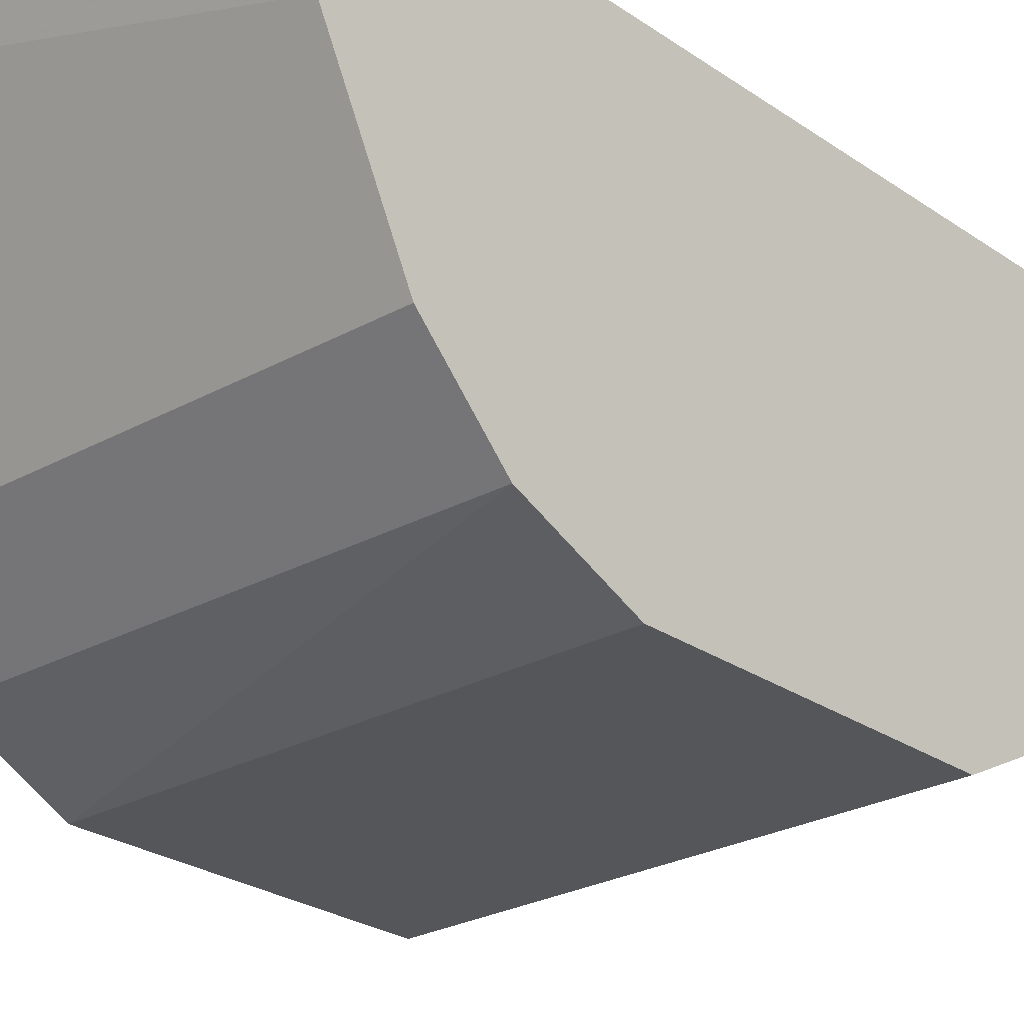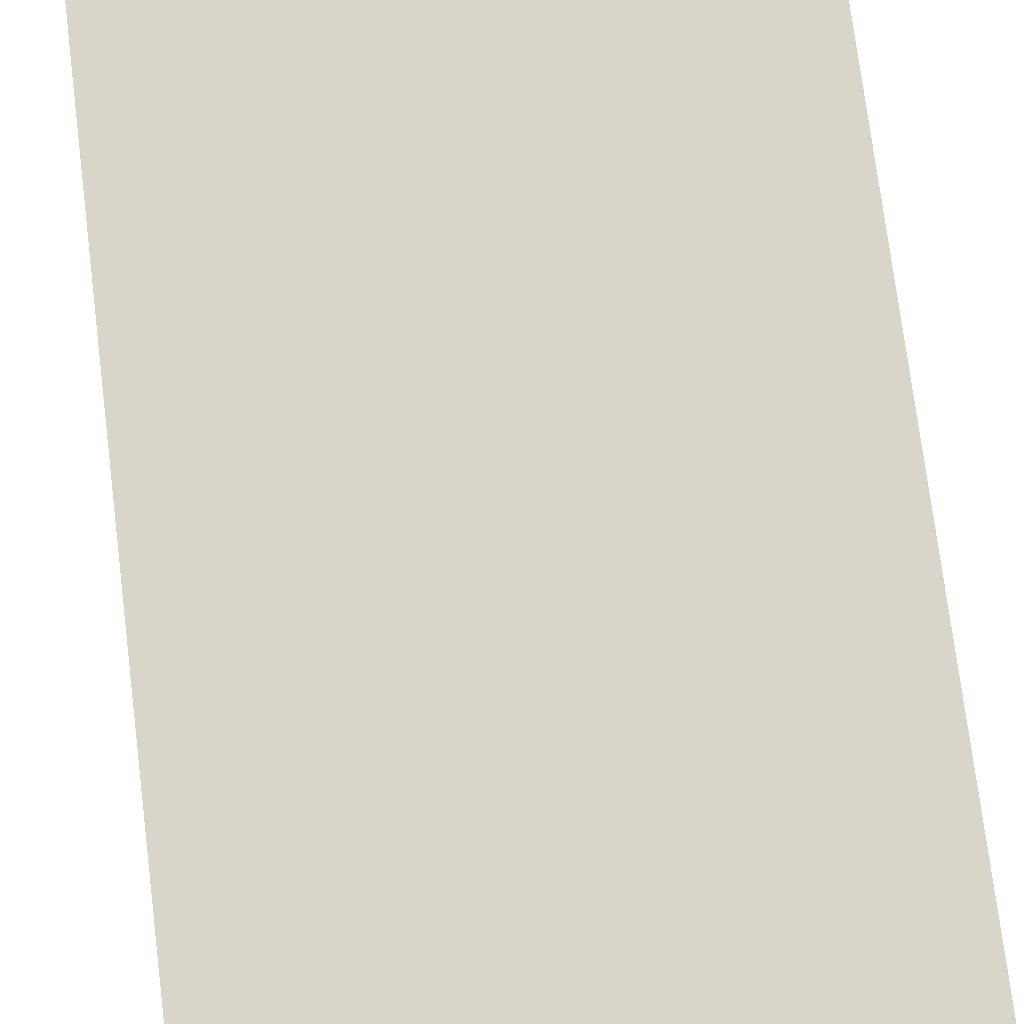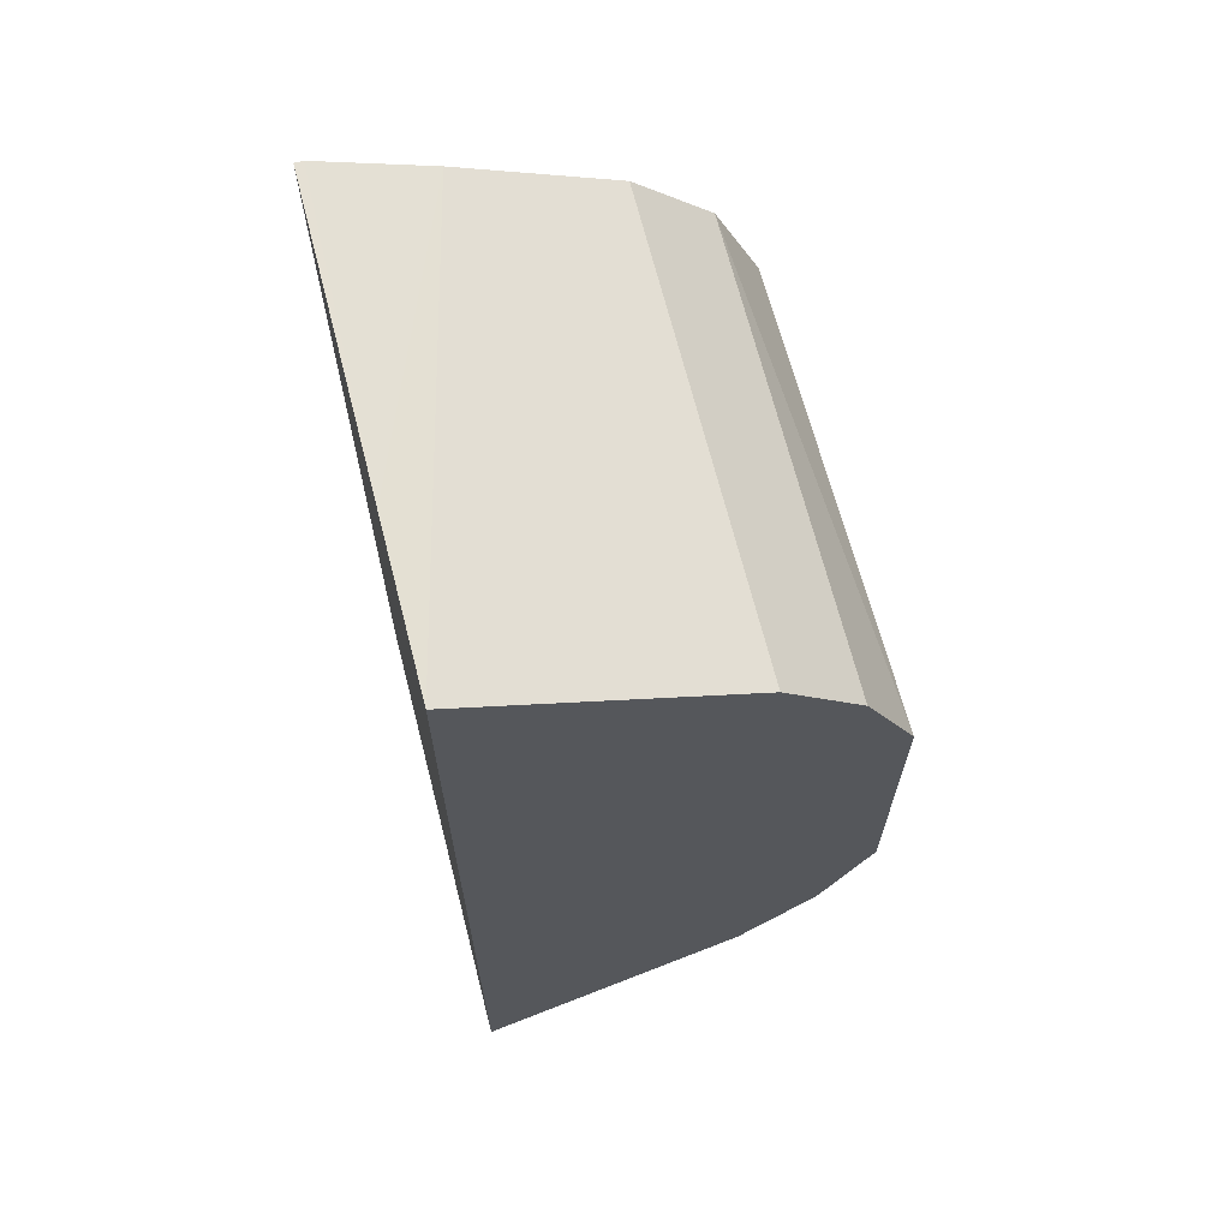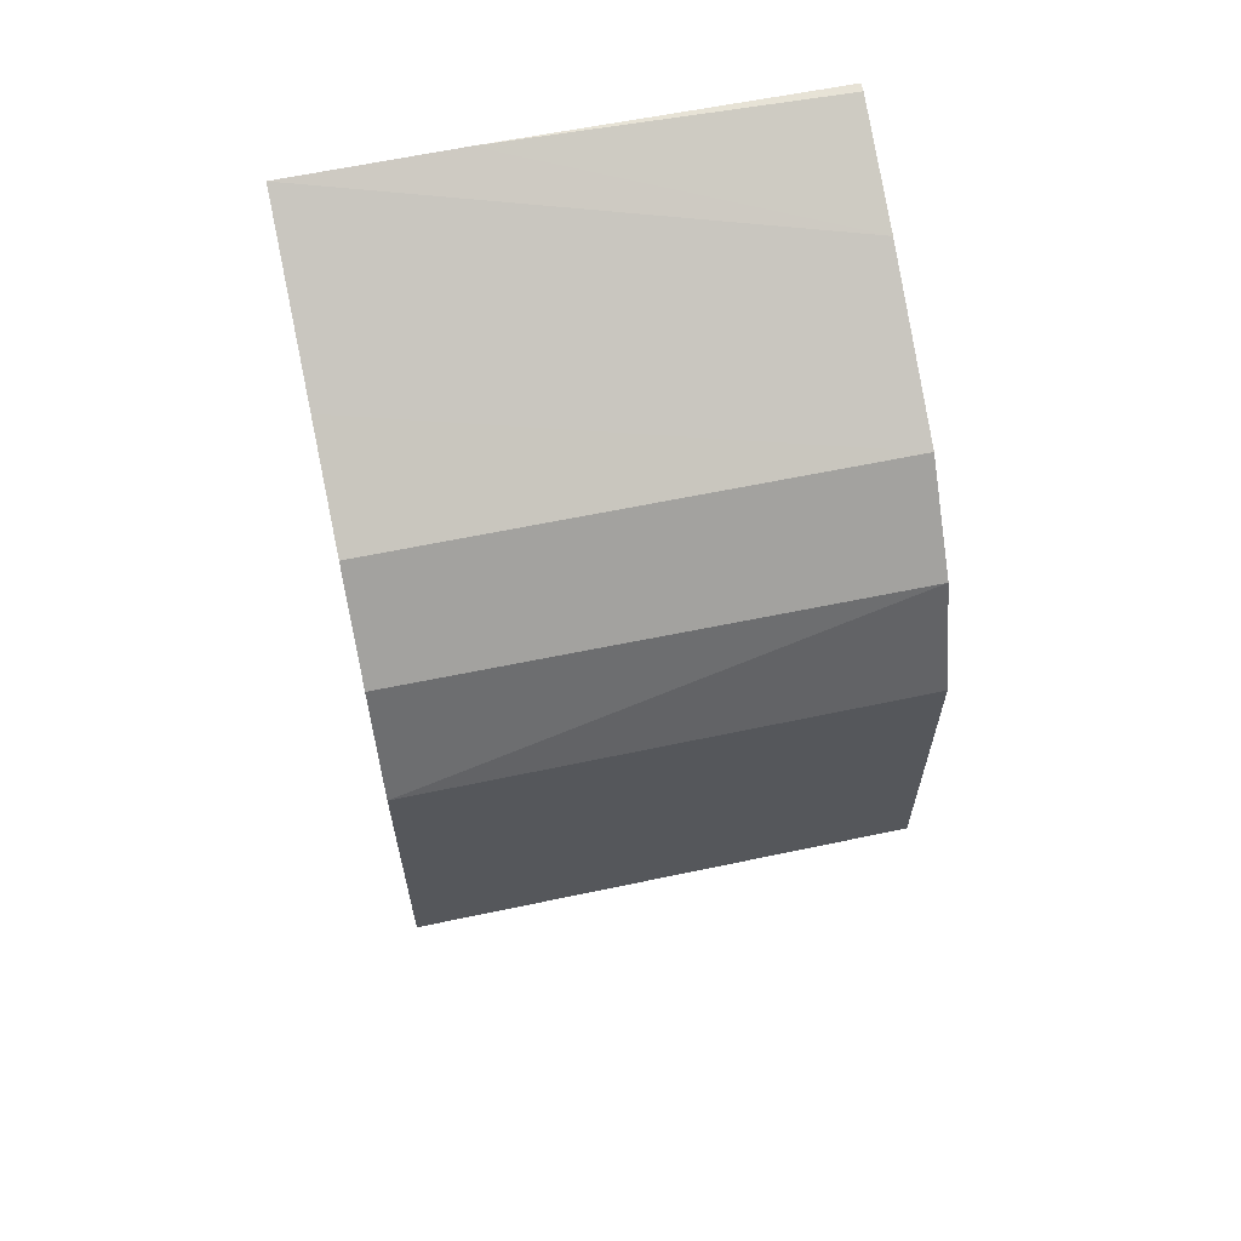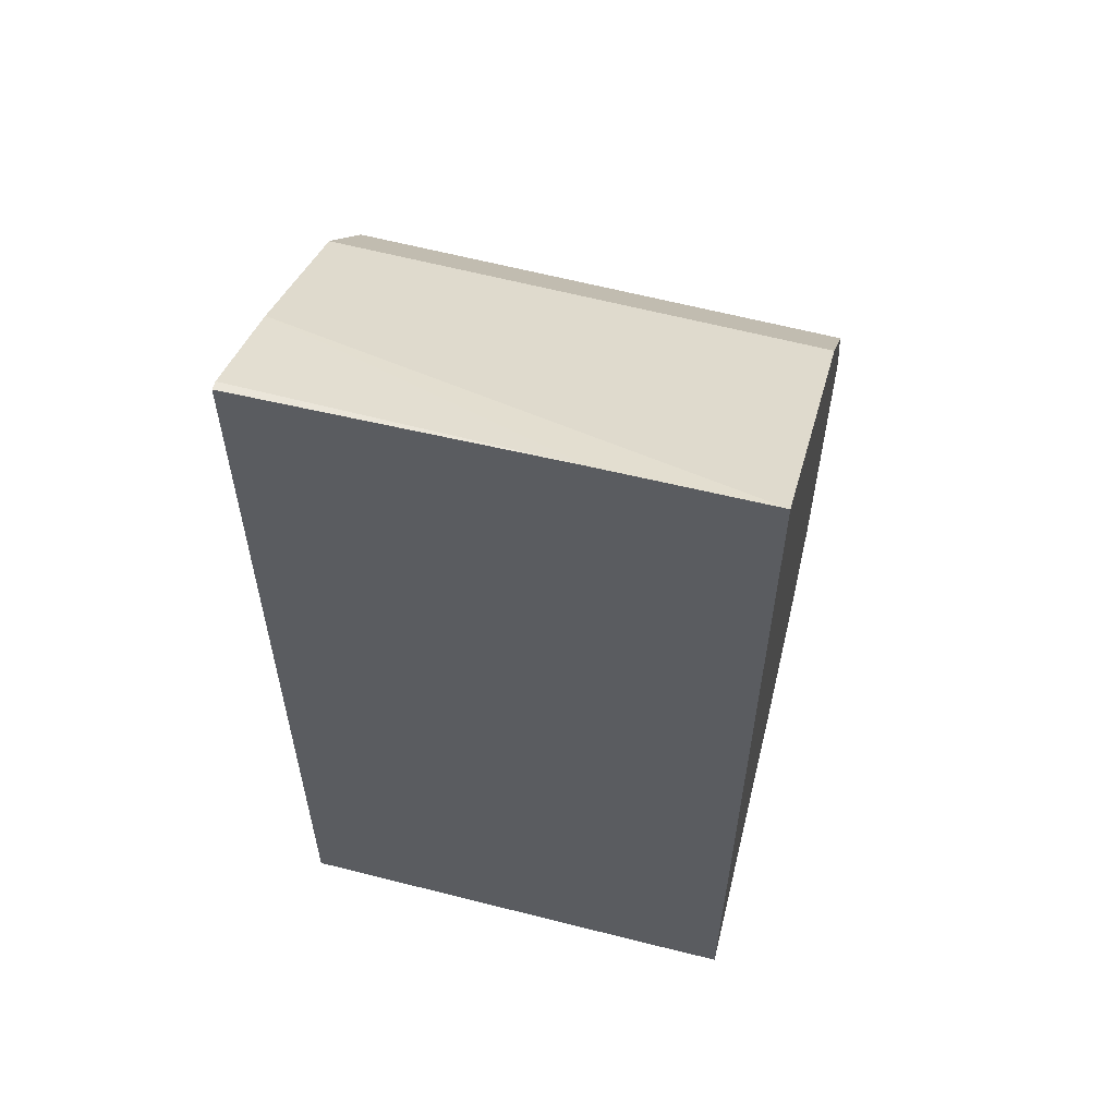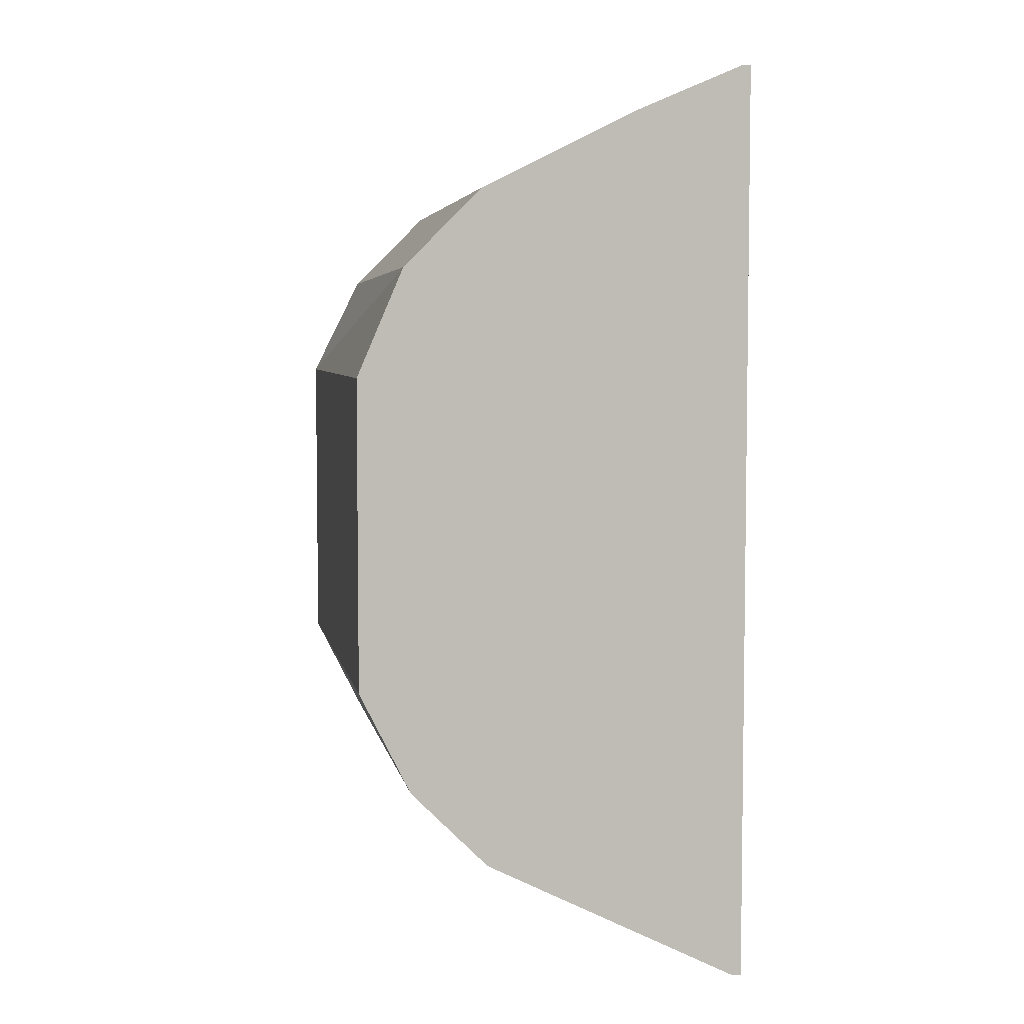
<metadata>
{"format":"obj","ext":"obj","renderer":"f3d","projection":"perspective","resolution":1024,"background":"white","views":[{"elev":-25.4,"azim":42.0,"up":"+Y"},{"elev":74.6,"azim":172.9,"up":"+Y"},{"elev":66.2,"azim":-104.5,"up":"+Z"},{"elev":63.3,"azim":-12.1,"up":"+Z"},{"elev":57.8,"azim":-165.5,"up":"+Z"},{"elev":5.3,"azim":79.5,"up":"+Z"}]}
</metadata>
<code>
v -0.2856 -0.2055 0.152
v -0.2856 -0.2453 0.1321
v -0.17 -0.2717 0.1207
v -0.17 -0.234 0.1396
v -0.2464 -0.2055 0.152
v -0.2856 -0.2055 -0.07652
v -0.2856 -0.2705 0.1195
v -0.2856 -0.2894 0.1006
v -0.17 -0.2906 0.1019
v -0.17 -0.2076 0.151
v -0.17 -0.2056 0.151
v -0.1867 -0.2055 0.151
v -0.2642 -0.2055 -0.07652
v -0.2856 -0.2453 -0.05661
v -0.2856 -0.3019 0.07564
v -0.1886 -0.3019 0.07564
v -0.17 -0.3019 0.07566
v -0.17 -0.2055 -0.07299
v -0.17 -0.2055 -0.07547
v -0.17 -0.2076 -0.07547
v -0.17 -0.2077 -0.07543
v -0.17 -0.2453 -0.05661
v -0.2856 -0.2596 -0.04948
v -0.2856 -0.3019 0.004927
v -0.17 -0.3019 0.07553
v -0.17 -0.258 -0.05026
v -0.17 -0.2705 -0.04402
v -0.2856 -0.2705 -0.04402
v -0.2856 -0.2965 -0.01089
v -0.2856 -0.3019 -0.0001505
v -0.17 -0.3019 -0.0001505
v -0.17 -0.2894 -0.02516
v -0.2856 -0.2894 -0.02516
f 8 15 9
f 11 18 12
f 13 19 20
f 9 16 17
f 9 15 16
f 6 22 14
f 3 10 4
f 5 11 12
f 5 10 11
f 4 10 5
f 13 20 21
f 3 11 10
f 6 13 22
f 13 21 22
f 29 33 30
f 15 24 30
f 15 30 31
f 15 31 25
f 15 25 16
f 16 25 17
f 22 26 23
f 23 26 27
f 23 27 28
f 24 29 30
f 27 32 33
f 27 33 28
f 30 33 32
f 30 32 31
f 3 18 11
f 14 22 23
f 3 19 18
f 1 13 6
f 3 21 20
f 3 20 19
f 1 2 3
f 1 3 4
f 1 4 5
f 1 5 12
f 1 12 18
f 1 19 13
f 1 6 14
f 1 14 23
f 1 23 28
f 1 28 33
f 1 33 29
f 1 29 24
f 1 24 15
f 1 18 19
f 1 8 7
f 1 15 8
f 3 26 22
f 3 27 26
f 3 32 27
f 3 25 31
f 3 17 25
f 3 31 32
f 3 9 17
f 3 8 9
f 3 7 8
f 2 7 3
f 1 7 2
f 3 22 21

</code>
